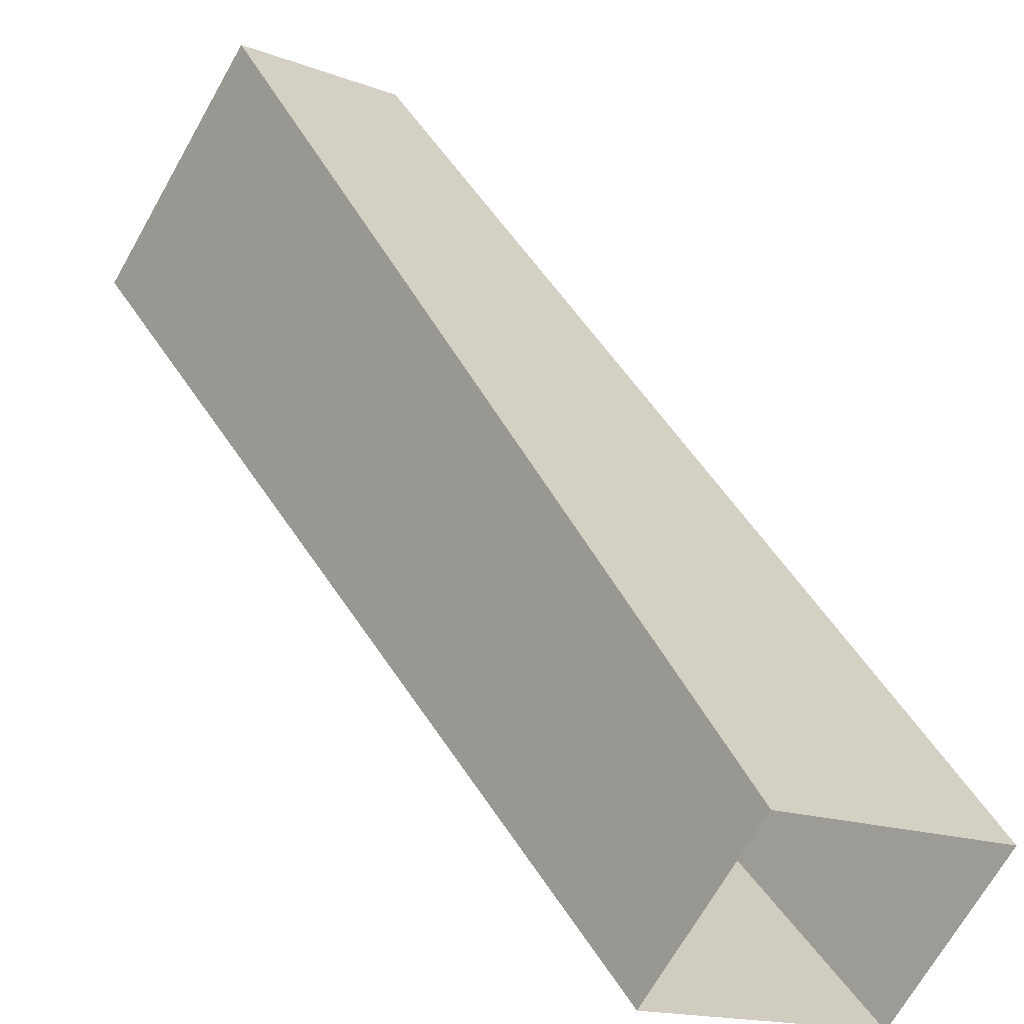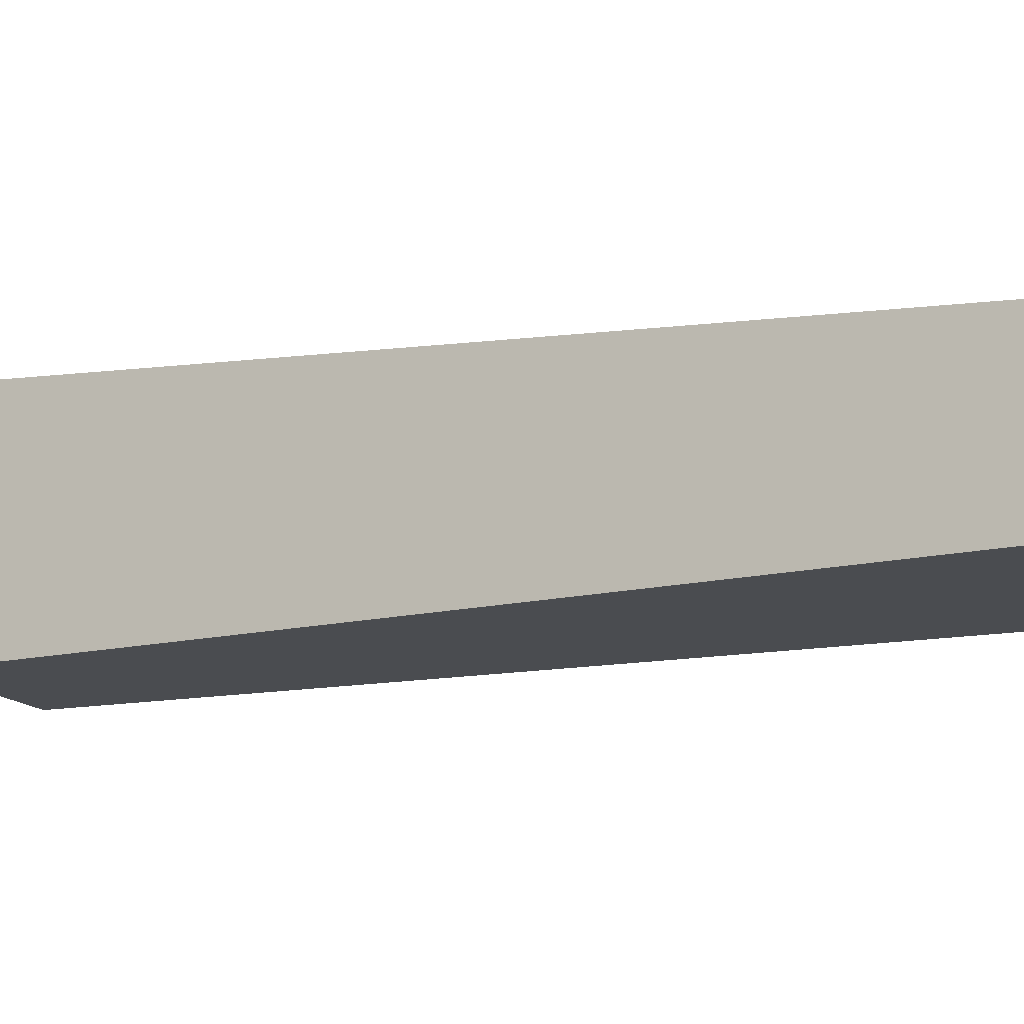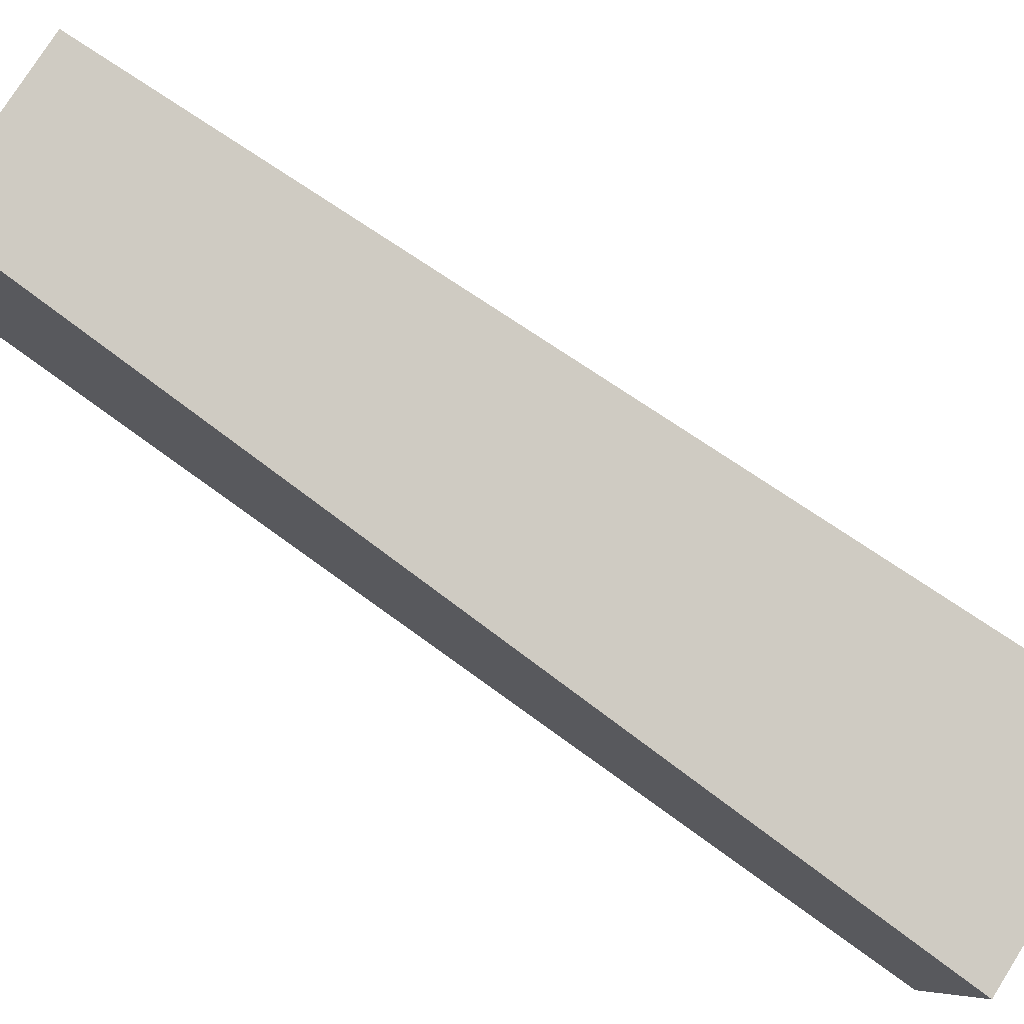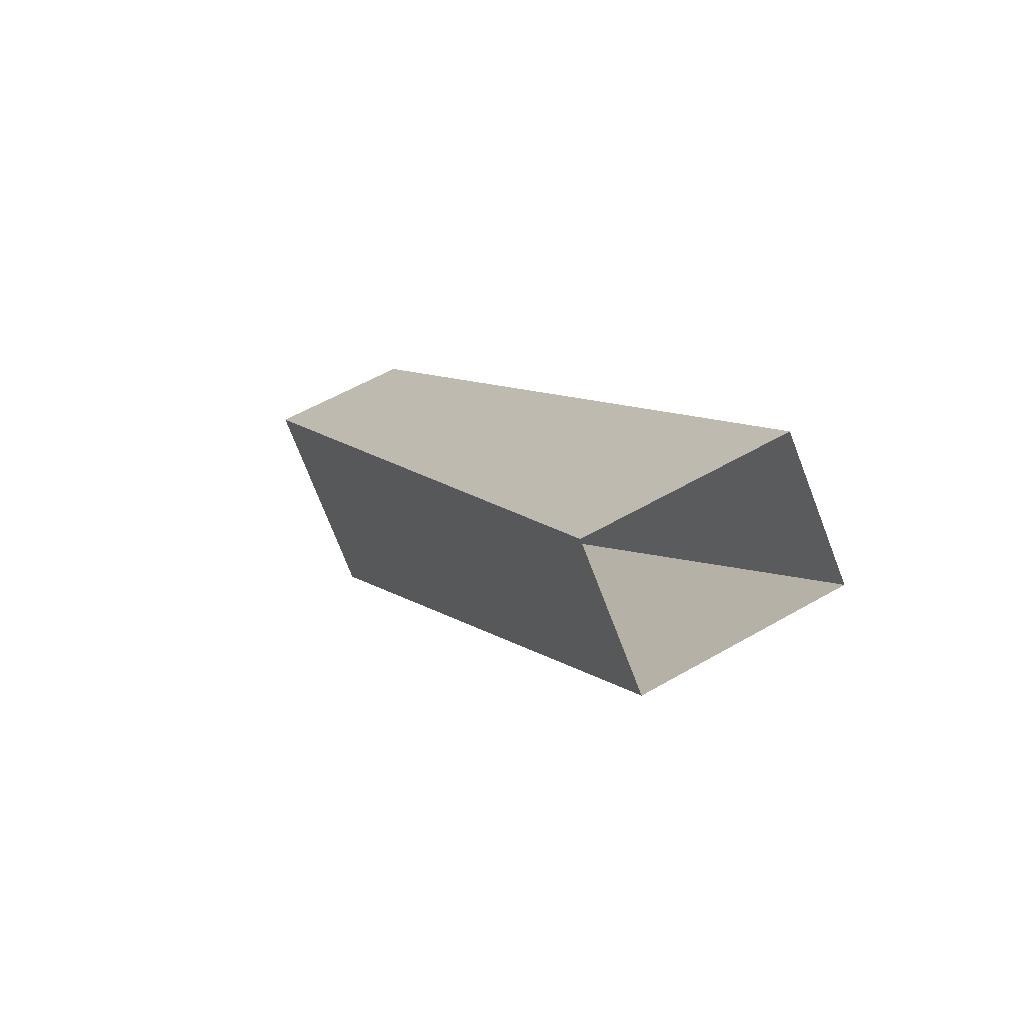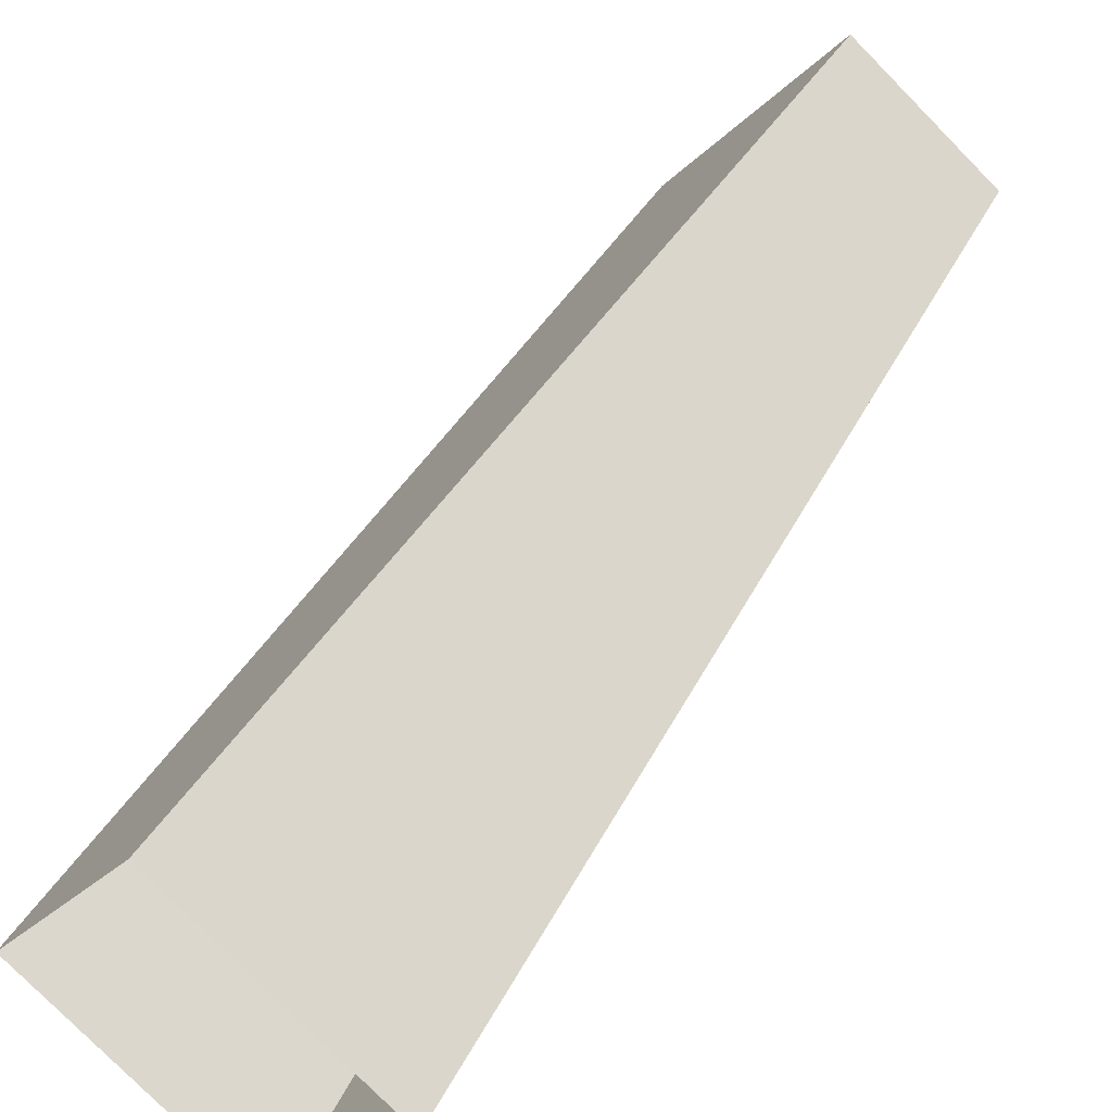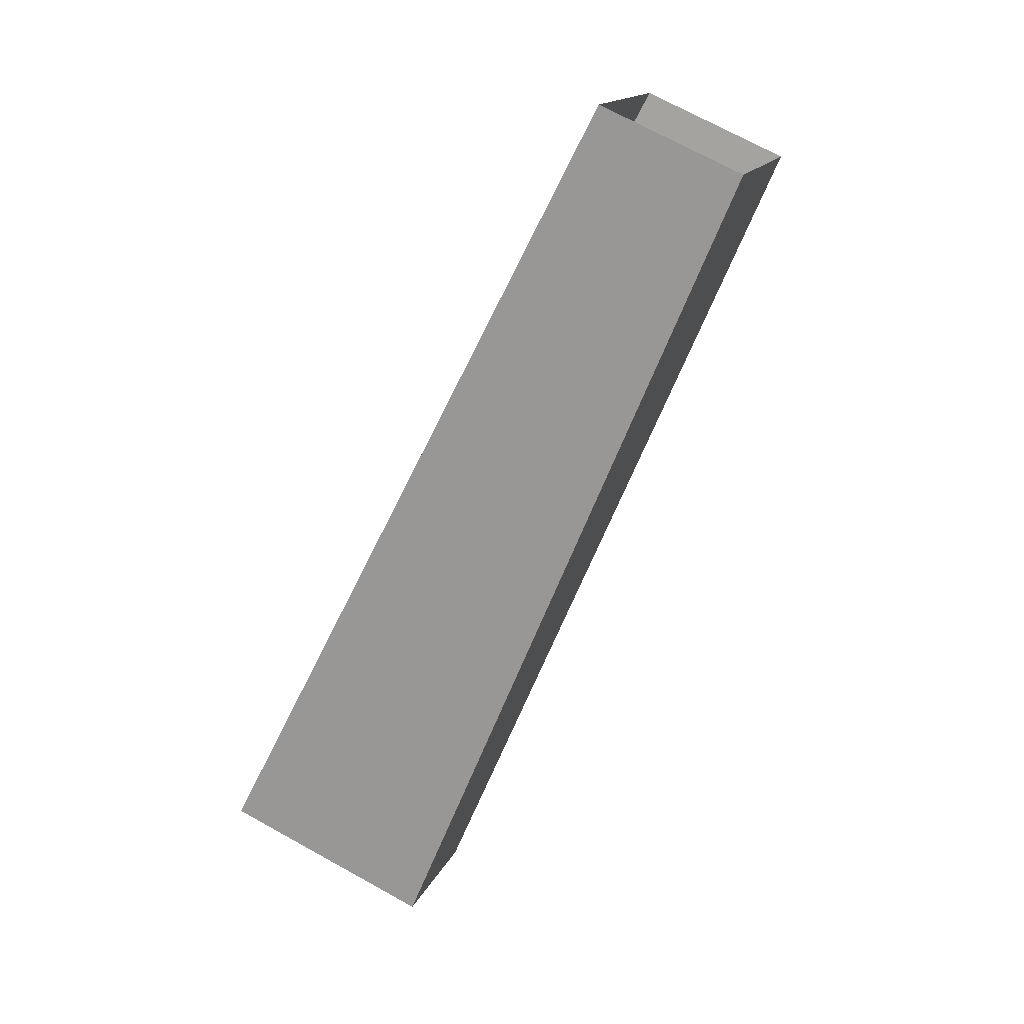
<metadata>
{"format":"obj","ext":"obj","renderer":"f3d","projection":"perspective","resolution":1024,"background":"white","views":[{"elev":59.7,"azim":-46.7,"up":"+Z"},{"elev":30.9,"azim":-85.1,"up":"+Z"},{"elev":-47.6,"azim":41.4,"up":"+Z"},{"elev":-73.6,"azim":-114.0,"up":"+Y"},{"elev":22.6,"azim":-171.0,"up":"+Z"},{"elev":14.4,"azim":61.4,"up":"+Y"}]}
</metadata>
<code>
g Splitter_leg_017_CorpsePart
v 0.4429 0.7511 -0.3448
v 0.5055 0.7117 -0.4074
v 0.3348 0.2031 -0.2663
v 0.2455 0.2594 -0.177
v 0.2455 0.2594 -0.177
v 0.1775 0.2594 -0.245
v 0.3453 0.7511 -0.4424
v 0.4429 0.7511 -0.3448
v 0.1775 0.2594 -0.245
v 0.2668 0.2031 -0.3343
v 0.4079 0.7117 -0.505
v 0.3453 0.7511 -0.4424
v 0.2668 0.2031 -0.3343
v 0.3348 0.2031 -0.2663
v 0.5055 0.7117 -0.4074
v 0.4079 0.7117 -0.505
g Splitter_leg_017_CorpsePart_0
f 3 2 1
f 4 3 1
f 7 6 5
f 8 7 5
f 11 10 9
f 12 11 9
f 15 14 13
f 16 15 13

</code>
